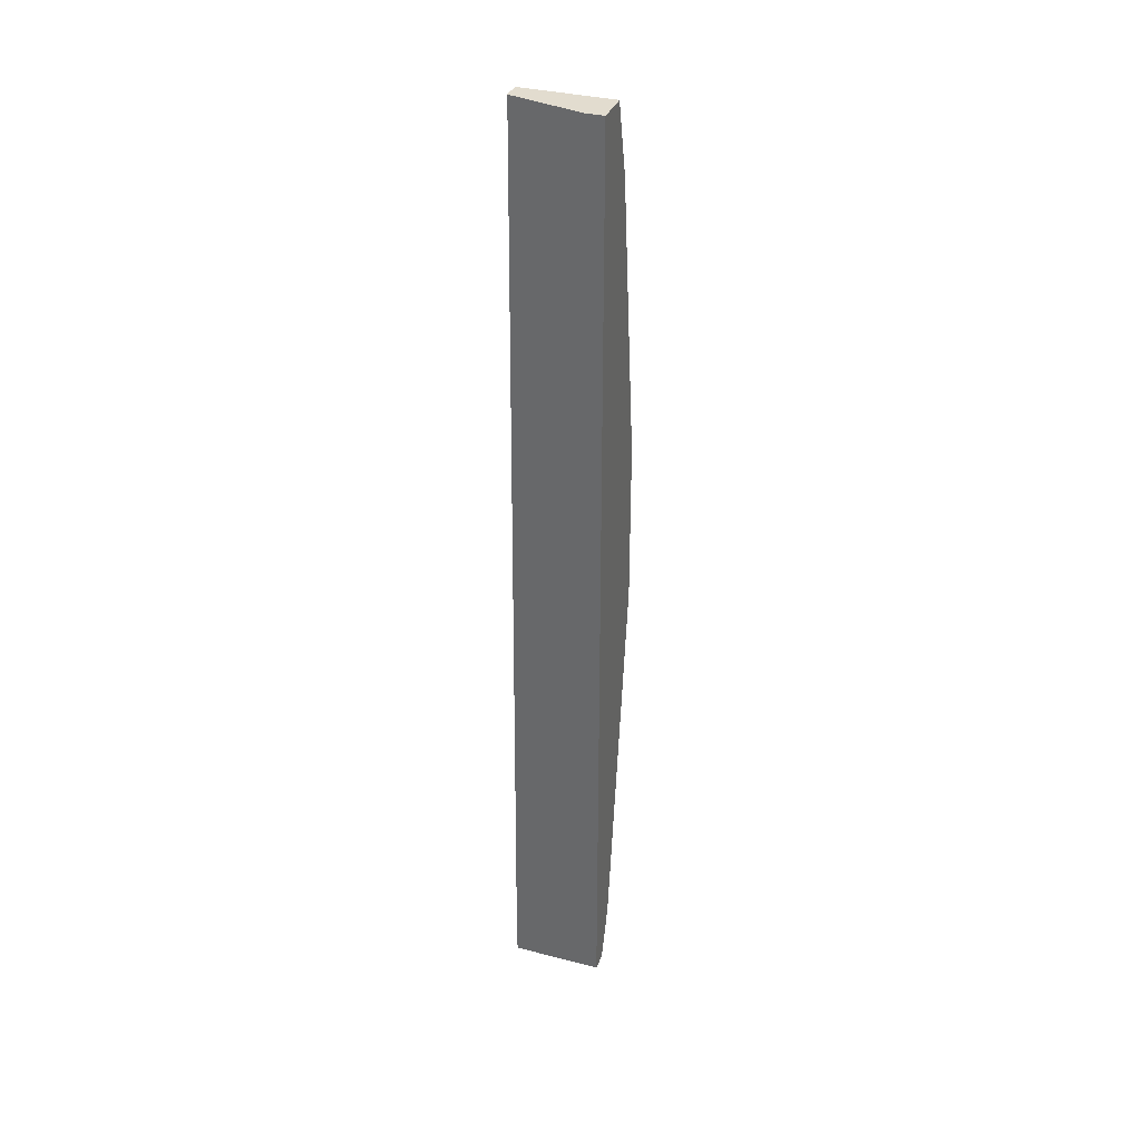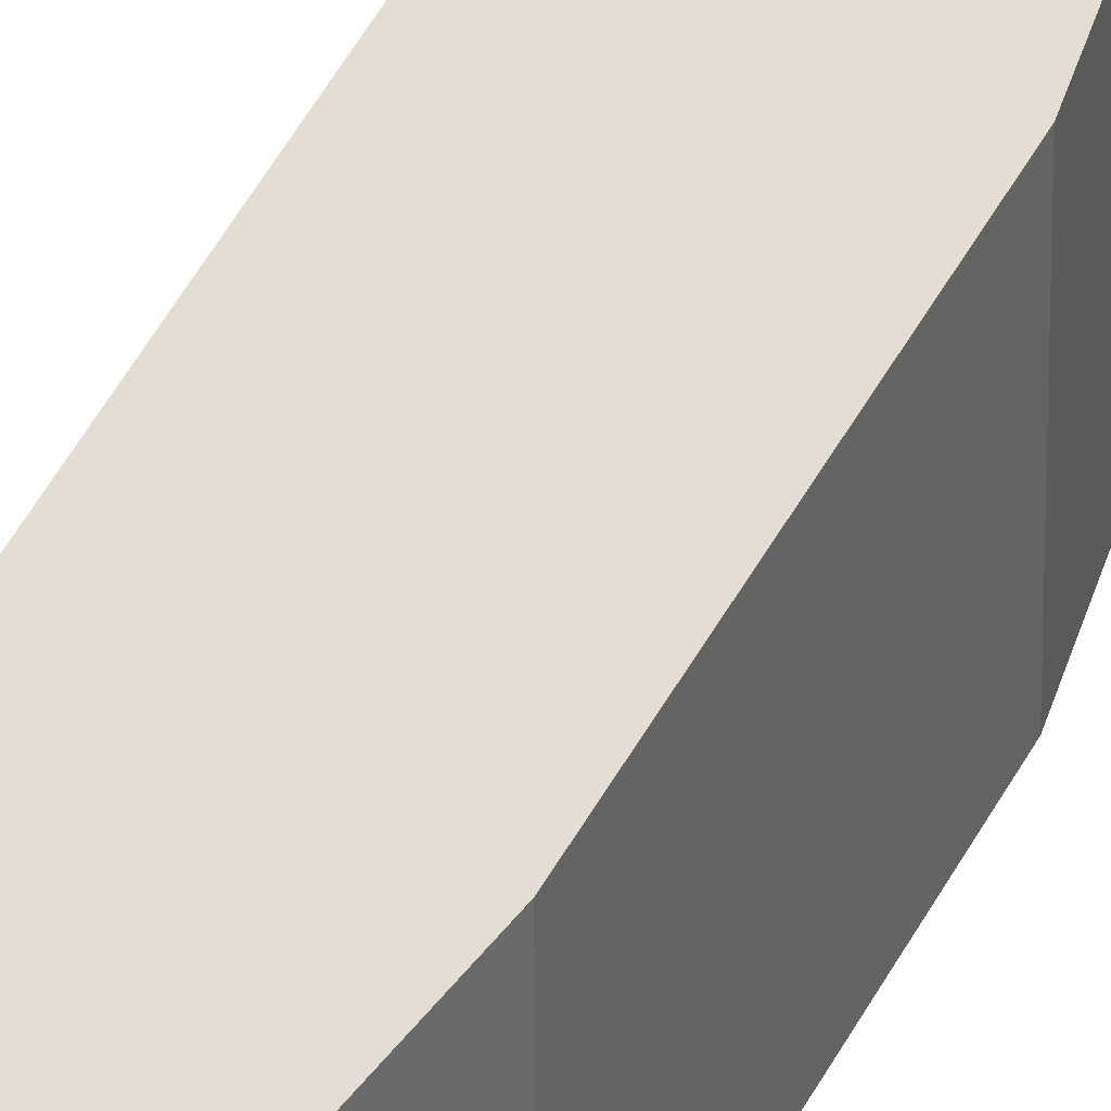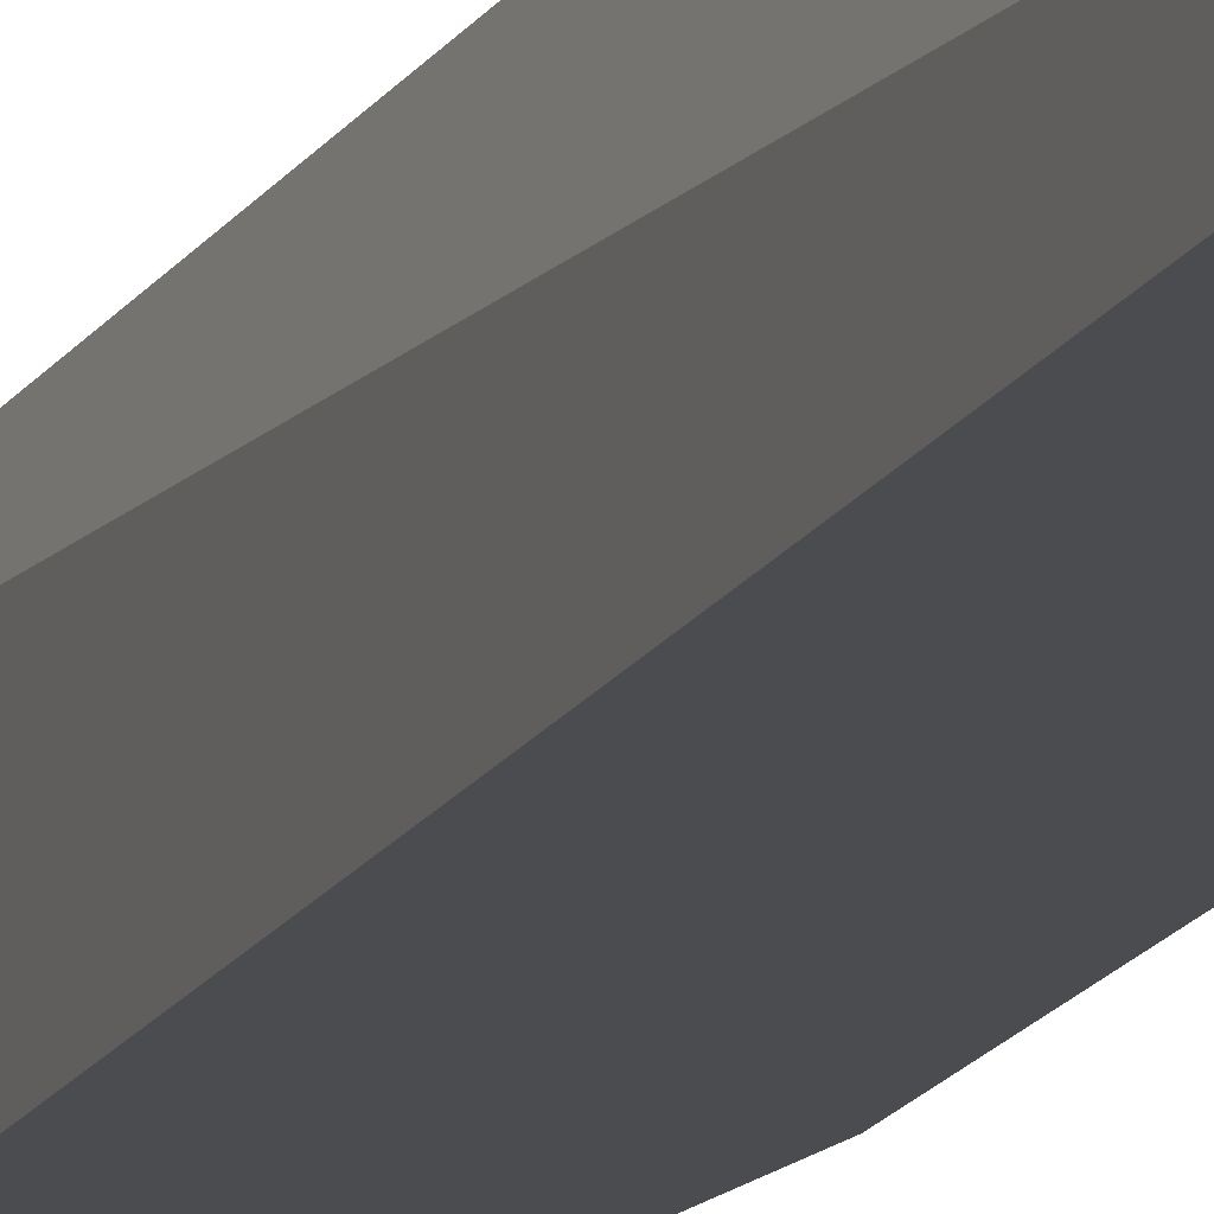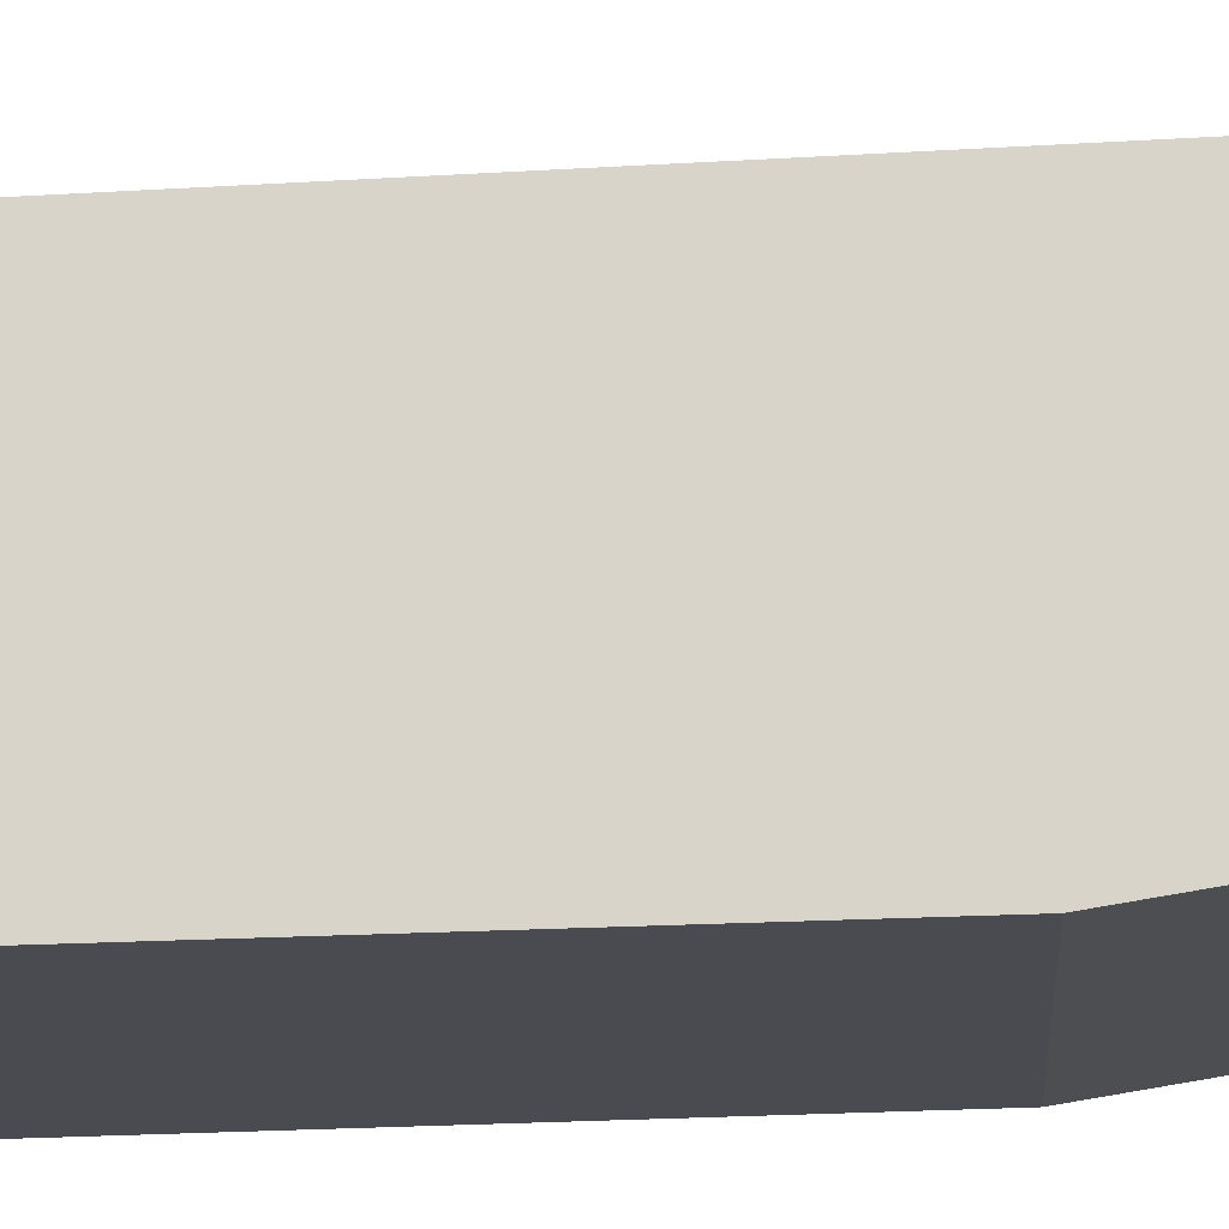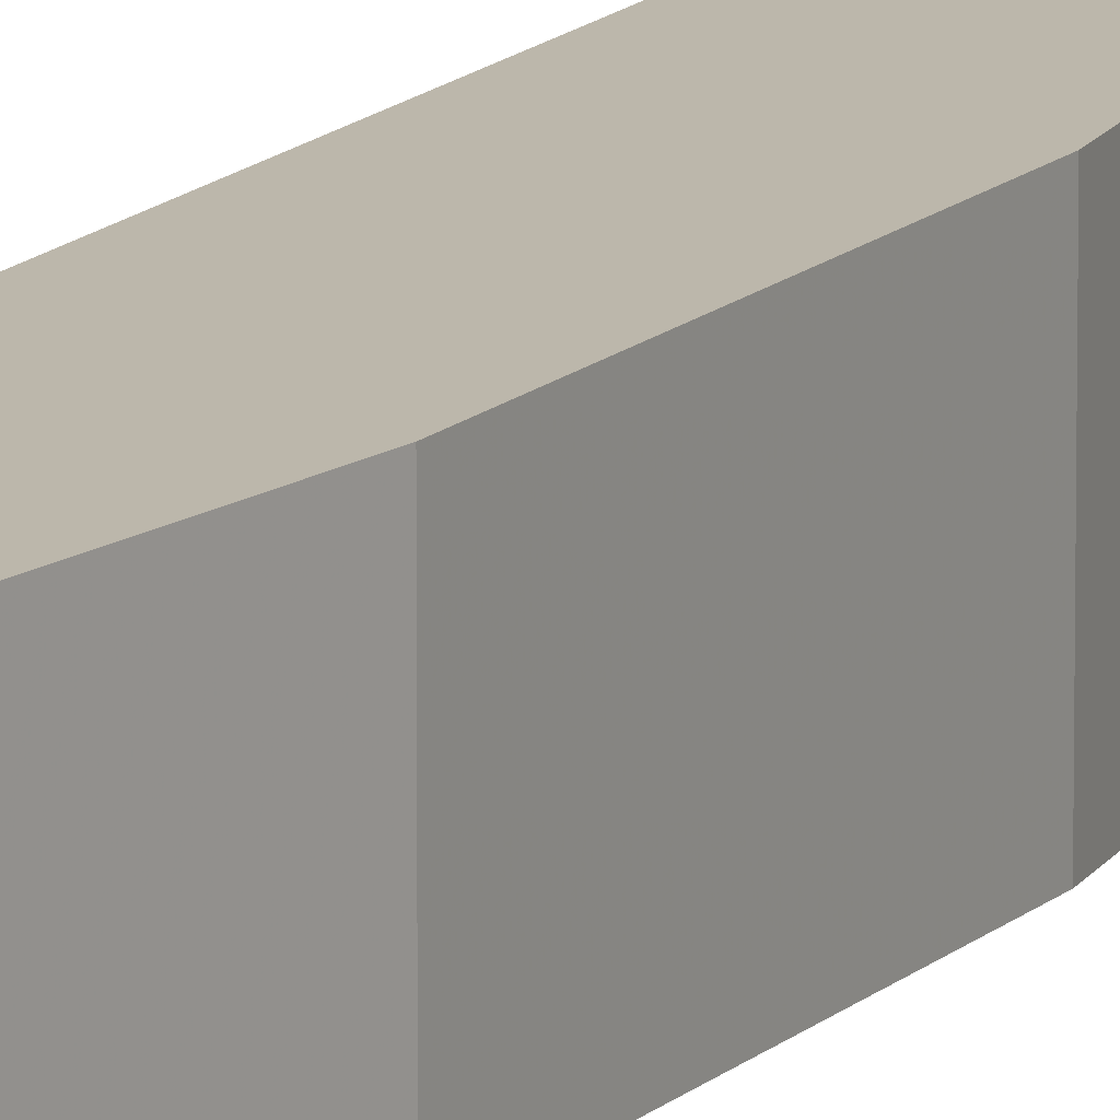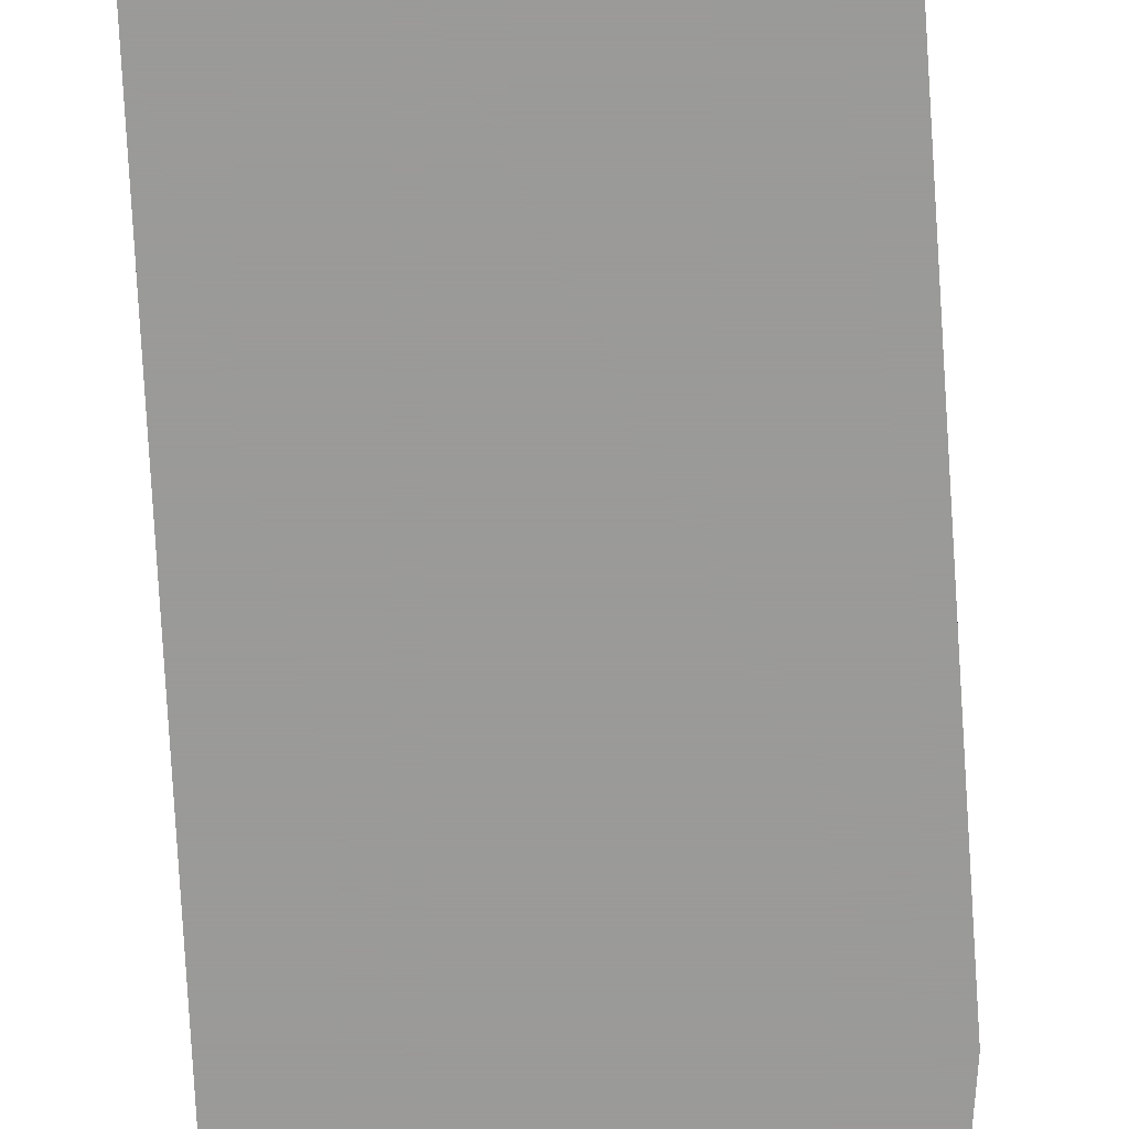
<metadata>
{"format":"obj","ext":"obj","renderer":"f3d","projection":"perspective","resolution":1024,"background":"white","views":[{"elev":34.6,"azim":-70.9,"up":"+Z"},{"elev":36.1,"azim":22.1,"up":"+Y"},{"elev":-14.9,"azim":-18.8,"up":"+Y"},{"elev":75.5,"azim":88.2,"up":"+Y"},{"elev":14.3,"azim":28.2,"up":"+Y"},{"elev":-69.2,"azim":3.3,"up":"+Y"}]}
</metadata>
<code>
v 0.5771 -0.4525 -0.1862
v 0.6071 -0.4225 0.01177
v 0.5951 -0.4225 0.1077
v 0.5951 -0.4525 0.1077
v 0.6071 -0.4525 -0.04223
v 0.5831 -0.4225 -0.1862
v 0.5771 -0.4465 0.1317
v 0.5771 -0.4225 -0.1622
v 0.5831 -0.4225 0.1317
v 0.6071 -0.4225 -0.04223
v 0.5891 -0.4525 -0.1682
v 0.5771 -0.4525 0.1317
v 0.6071 -0.4525 0.01177
v 0.5891 -0.4525 0.1317
v 0.5891 -0.4225 -0.1682
v 0.5771 -0.4225 -0.1862
v 0.5891 -0.4225 0.1317
v 0.5831 -0.4525 -0.1862
f 11 1 18
f 2 3 4
f 4 1 5
f 3 2 6
f 1 7 8
f 3 6 8
f 3 8 9
f 8 7 9
f 2 5 10
f 6 2 10
f 5 1 11
f 10 5 11
f 1 4 12
f 7 1 12
f 9 7 12
f 2 4 13
f 4 5 13
f 5 2 13
f 4 3 14
f 12 4 14
f 9 12 14
f 6 10 15
f 11 6 15
f 10 11 15
f 6 1 16
f 1 8 16
f 8 6 16
f 3 9 17
f 14 3 17
f 9 14 17
f 1 6 18
f 6 11 18

</code>
